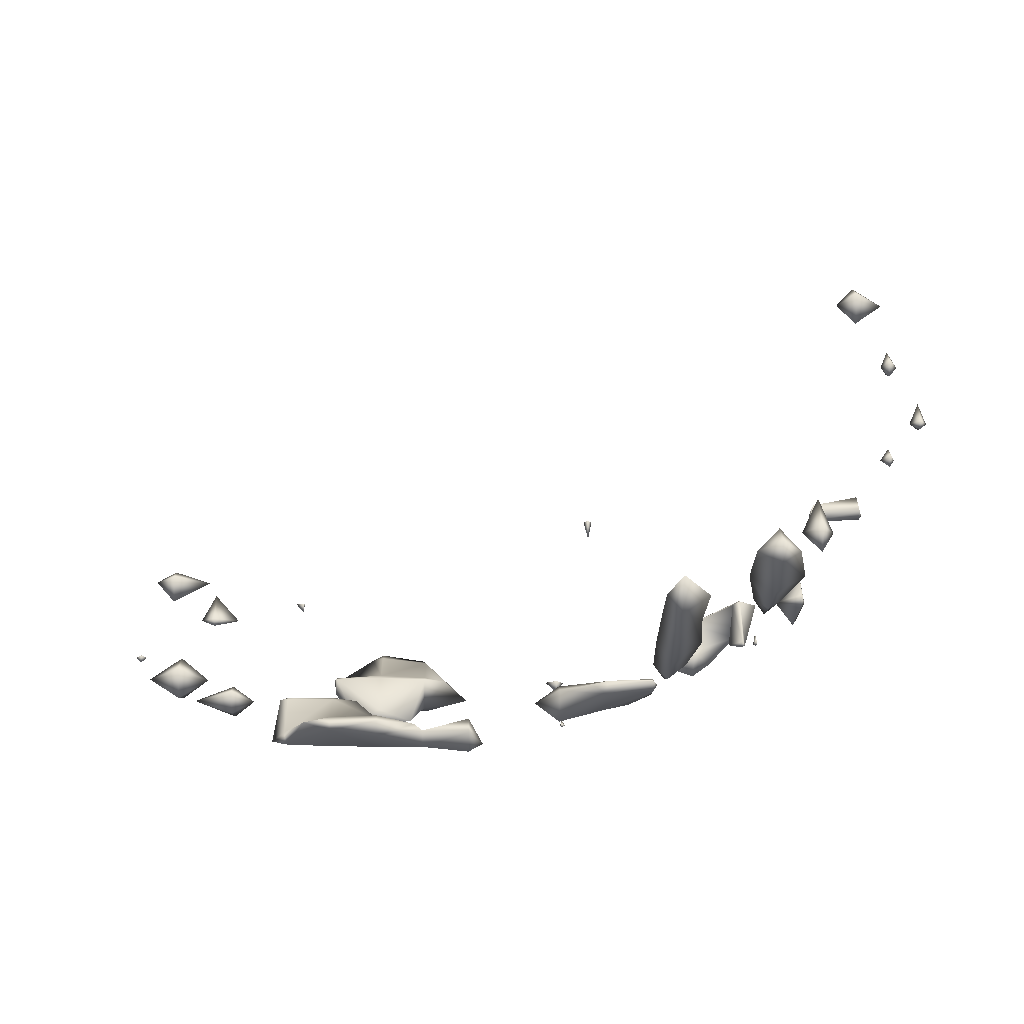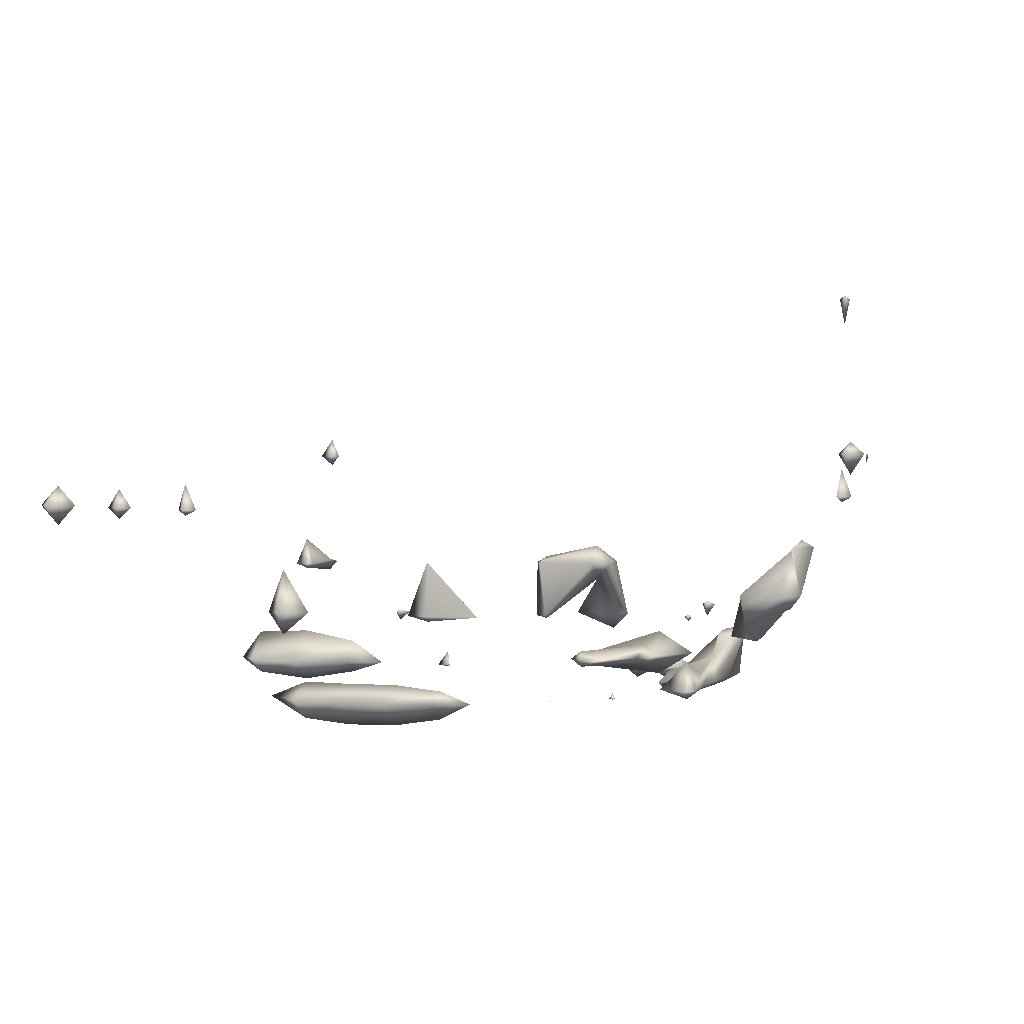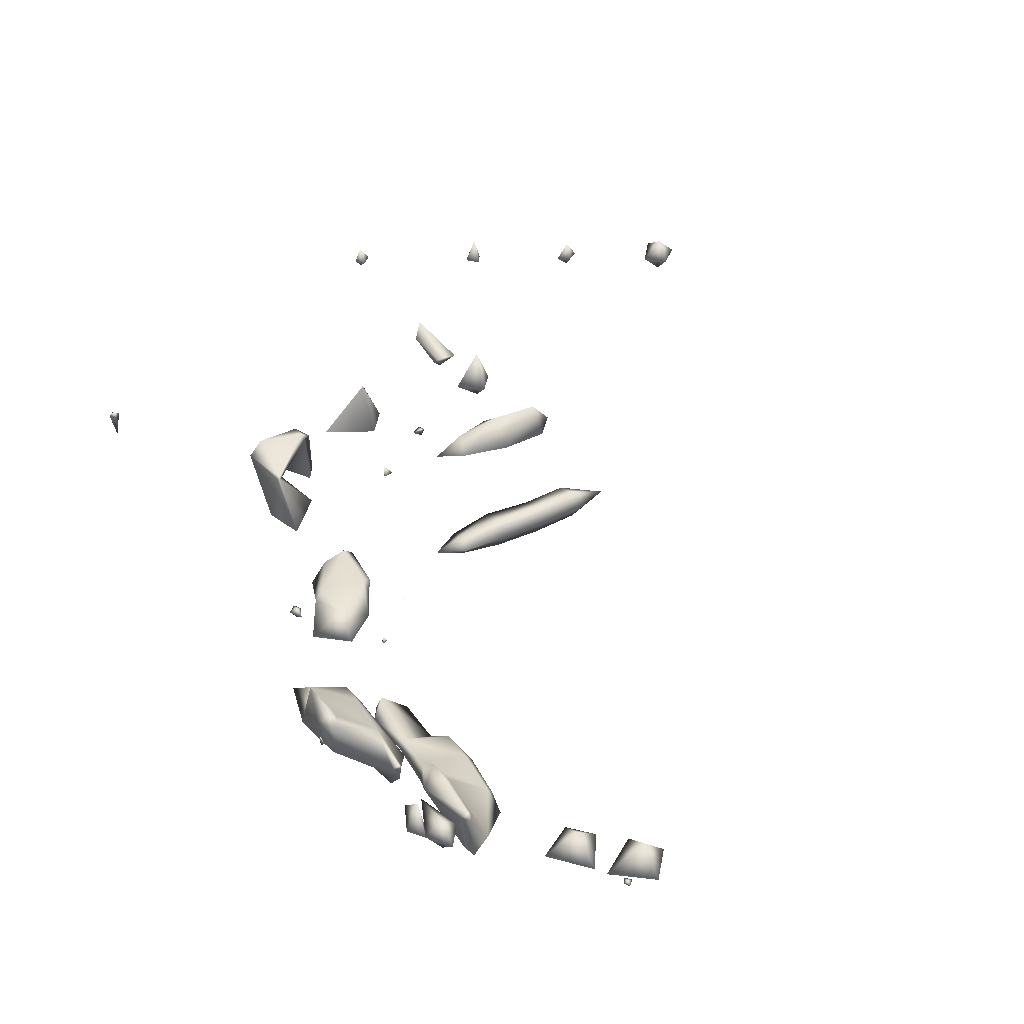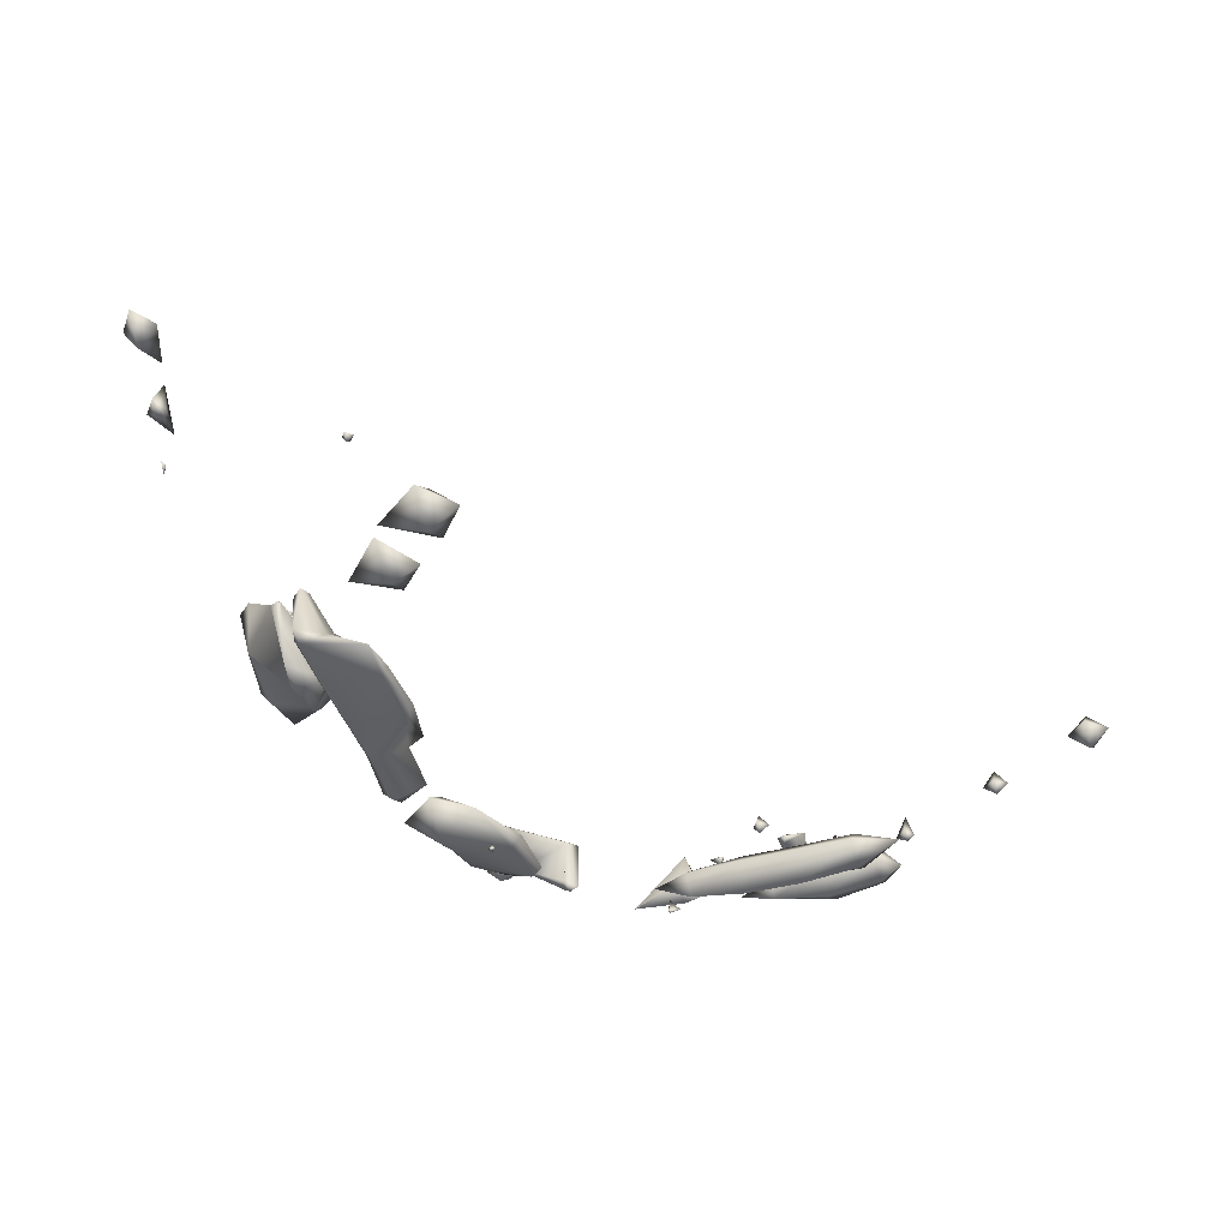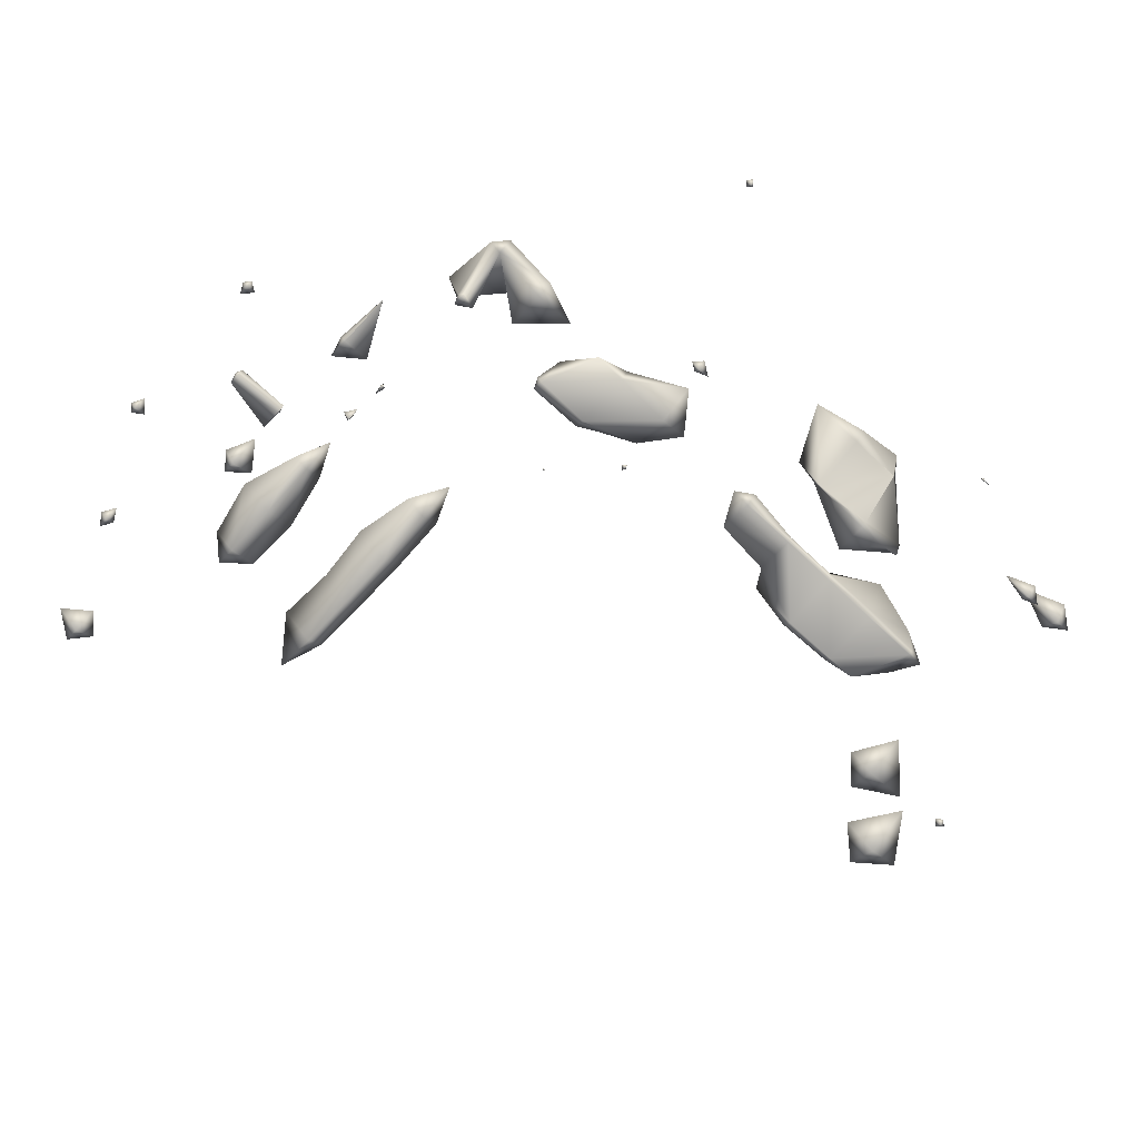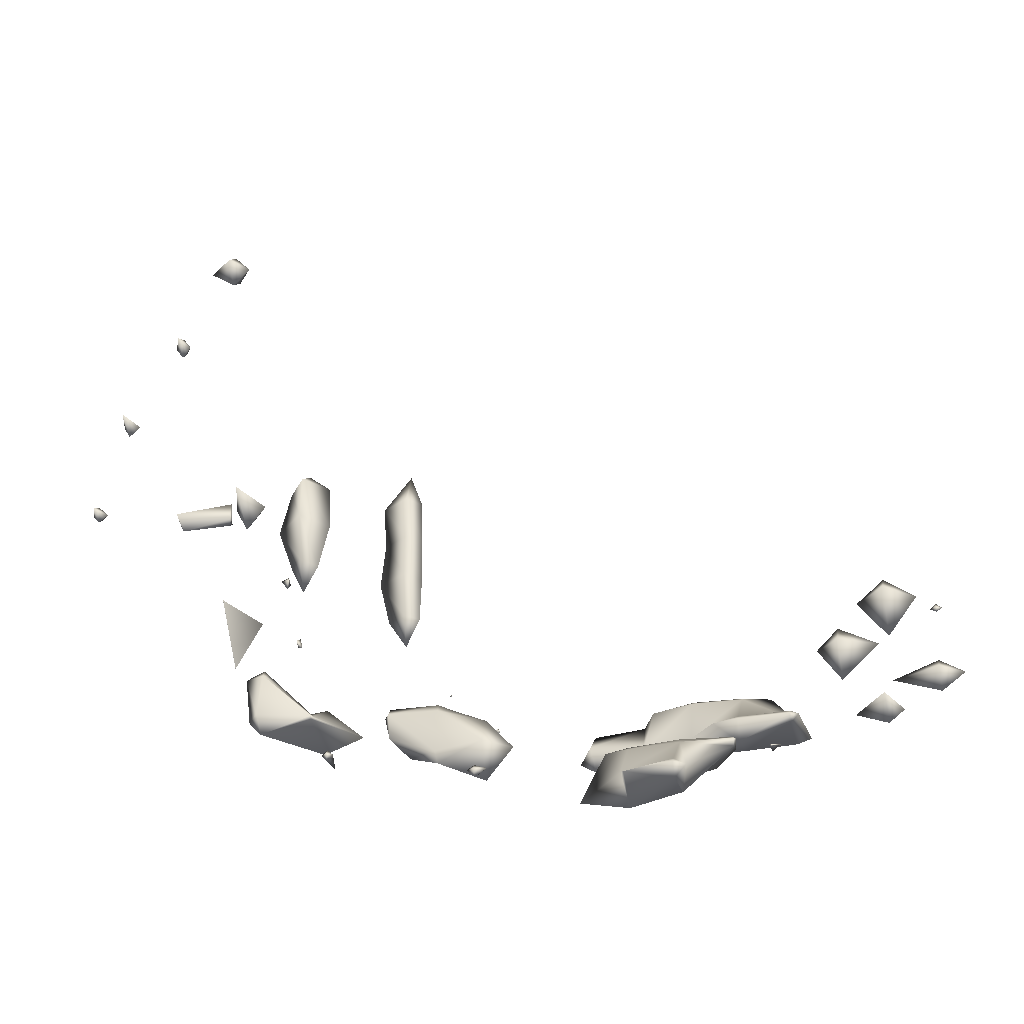
<metadata>
{"format":"obj","ext":"obj","renderer":"f3d","projection":"perspective","resolution":1024,"background":"white","views":[{"elev":-30.5,"azim":178.3,"up":"+Z"},{"elev":1.7,"azim":-69.2,"up":"+Z"},{"elev":43.2,"azim":61.7,"up":"+Z"},{"elev":-43.1,"azim":108.6,"up":"+Z"},{"elev":-76.8,"azim":-43.1,"up":"+Z"},{"elev":-36.3,"azim":13.0,"up":"+Y"}]}
</metadata>
<code>
v 14.89 23 44
v 15 22.87 44
v 15 23 43.84
v 15 23 44.29
v 15 23.21 44
v 14.87 26 43
v 15 25.78 43
v 15 26 42.89
v 15 26 43.48
v 15 26.14 43
v 15.19 23 44
v 15.94 24 42
v 16 23.88 42
v 16 24 41.91
v 16 24 42.46
v 16 24.21 42
v 15.21 26 43
v 15.84 28 43
v 16 27.75 43
v 16 28 42.79
v 16 28 43.35
v 16 28.24 43
v 17 21 41
v 17 21 41
v 17 21 41
v 17 21 41
v 16.9 22 41
v 17 22 40.9
v 17 22 42
v 17 21.99 42
v 17 22 42
v 17 22.4 41
v 17 22.01 42
v 17 23.86 42
v 17 24 41.85
v 17 24 42.04
v 16.75 25 41
v 17 24.47 41
v 17 25 40.57
v 17 24.41 42
v 17 25 41.82
v 17 25.31 41
v 16.15 28 43
v 16.5 30 43
v 17 29.61 43
v 17 30 42.61
v 17 30 43.39
v 17 30.39 43
v 17.76 19 42
v 18 18.73 42
v 18 19 41.7
v 18 19 42.33
v 17.92 20 41
v 18 19.92 41
v 18 20 40.95
v 17.64 20 42
v 18 20 42.11
v 17.01 21 41
v 18 20.19 41
v 18 20.18 42
v 17.96 22 40
v 18 21.97 40
v 18 22 39.97
v 17.51 22 41
v 18 22 40.26
v 17 22 42
v 18 22.2 40
v 17.86 23 41
v 18 22.79 41
v 18 23 40.83
v 18 23 41.03
v 17.72 24 40
v 18 23.38 40
v 18 24 39.8
v 18 23.07 41
v 18 24 40.4
v 17.03 24 42
v 17.38 25 40
v 18 25 39.63
v 17.38 25 41
v 18 25 40.57
v 17.6 26 40
v 18 26 39.73
v 18 26 40.52
v 18 26.41 40
v 17.33 30 43
v 18.64 19 41
v 19 18.72 41
v 19 19 40.72
v 19 18.94 42
v 19 19 42.04
v 18.29 20 41
v 19 19.72 41
v 18.15 20 42
v 19 19.05 42
v 18.05 22 40
v 18.03 23 41
v 18.29 24 40
v 18.5 25 40
v 18.46 26 40
v 19.77 19 41
v 19.04 19 42
v 19.9 20 40
v 20 19.52 40
v 20 20 39.85
v 20 20 40.15
v 20 20.2 40
v 19.61 23 39
v 20 22.35 39
v 20 23 38.67
v 20 23 39.24
v 19.39 24 39
v 20 24 38.51
v 20 24 39.33
v 19.48 25 39
v 20 25 38.48
v 20 25 39.31
v 19.41 26 39
v 20 26 38.57
v 20 26 39.32
v 20 26.79 39
v 20.91 15 47
v 21 14.9 47
v 21 15 46.51
v 21 15 47.06
v 21 15.1 47
v 20.45 19 40
v 21 18.84 40
v 21 19 39.86
v 21 19 40.21
v 21 20 39.77
v 21 20 40.08
v 20.96 21 39
v 21 20.98 39
v 21 21 38.99
v 21 20.18 40
v 21 21 39.02
v 21 21.02 39
v 20.28 23 39
v 20.3 24 39
v 20.29 25 39
v 20.27 26 39
v 21.1 15 47
v 21.85 18 41
v 22 17.84 41
v 22 18 40.76
v 22 18 41.05
v 22 18.31 40
v 22 19 39.56
v 22 18.1 41
v 22 19 40.42
v 21.92 20 39
v 22 19.95 39
v 22 20 38.98
v 21.32 20 40
v 22 19.67 40
v 22 20 39.12
v 21.02 21 39
v 22 20.07 39
v 22.25 18 41
v 22.54 19 40
v 22.04 20 39
v 23.68 19 39
v 24 18.79 39
v 24 19 38.81
v 24 19 39.61
v 24 19.59 39
v 24.05 17 41
v 25 16.78 41
v 25 17 40.71
v 25 17 41.96
v 24.55 18 41
v 25 18 40.33
v 25 18 41.08
v 25 18.92 39
v 25 19 38.91
v 25 19 39.26
v 25 18.08 41
v 25 19.67 39
v 26 17 41
v 26 17 41
v 25.06 17 42
v 26 16.73 42
v 26 17 42.14
v 25.3 18 40
v 26 17.88 40
v 26 18 39.91
v 26 17.14 42
v 26 18 41.13
v 26 18.91 39
v 26 19 38.91
v 26 18.57 40
v 26 19 39.55
v 26 18.13 41
v 25.19 20 39
v 26 20 38.69
v 26 20 39.19
v 26 20.14 39
v 26.01 17 41
v 26.23 17 42
v 26.54 18 40
v 27 17.85 41
v 27 18 40.64
v 27 18 41.04
v 27 18.9 39
v 27 19 38.9
v 26.5 19 40
v 27 18.53 40
v 27 18.05 41
v 27 19 40.08
v 27 20 38.83
v 27 19.09 40
v 27 20 39.13
v 27 20.1 39
v 27.97 16 44
v 28 15.98 44
v 28 16 43.79
v 28 16 44.02
v 28 16.02 44
v 27.05 18 41
v 28 18.91 39
v 28 19 38.93
v 28 18.8 40
v 28 19 40.06
v 27.56 20 39
v 28 19.47 39
v 28 19.09 40
v 28.18 16 44
v 28.29 19 39
v 28.17 19 40
v 28.54 21 39
v 29 20.26 39
v 29 21 38.73
v 29 21 39.34
v 29 21.47 39
v 29.43 17 43
v 30 16.76 43
v 30 17 42.87
v 30 17 43.66
v 30 17.12 43
v 29.78 21 39
v 29.42 22 39
v 30 21.15 39
v 30 22 38.59
v 30 22 39.5
v 30 22.5 39
v 30.3 17 43
v 30.18 17 44
v 31 16.68 44
v 31 17 43.5
v 31 17 44.29
v 31 17.3 44
v 30.88 21 40
v 31 20.92 40
v 31 21 39.89
v 31 21 40.06
v 30.62 22 39
v 31 21.12 40
v 31.43 17 44
v 31.12 21 40
f 3 1 2
f 2 1 4
f 3 5 1
f 1 5 4
f 8 6 7
f 7 6 9
f 8 10 6
f 6 10 9
f 2 11 3
f 2 4 11
f 14 12 13
f 13 12 15
f 11 5 3
f 11 4 5
f 14 16 12
f 12 16 15
f 7 17 8
f 7 9 17
f 17 10 8
f 17 9 10
f 20 18 19
f 19 18 21
f 20 22 18
f 18 22 21
f 25 23 24
f 24 23 26
f 28 23 25
f 27 23 28
f 26 29 30
f 26 23 29
f 23 27 29
f 30 29 31
f 28 32 27
f 27 33 29
f 32 33 27
f 29 33 31
f 14 34 35
f 13 34 14
f 13 36 34
f 15 36 13
f 39 37 38
f 35 16 14
f 35 40 16
f 41 38 37
f 40 15 16
f 36 15 40
f 39 42 37
f 37 42 41
f 19 43 20
f 19 21 43
f 43 22 20
f 43 21 22
f 46 44 45
f 45 44 47
f 46 48 44
f 44 48 47
f 51 49 50
f 50 49 52
f 55 53 54
f 54 49 51
f 54 53 49
f 53 56 49
f 52 56 57
f 49 56 52
f 53 55 59
f 24 58 25
f 53 60 56
f 53 59 60
f 58 24 26
f 56 60 57
f 63 61 62
f 64 25 58
f 64 28 25
f 61 65 62
f 30 58 26
f 30 66 58
f 66 64 58
f 30 31 66
f 63 67 61
f 67 65 61
f 69 70 68
f 28 64 32
f 32 66 33
f 32 64 66
f 69 68 71
f 66 31 33
f 74 72 73
f 73 72 76
f 70 75 68
f 68 75 71
f 35 34 77
f 34 36 77
f 79 72 74
f 78 72 79
f 78 76 72
f 78 81 76
f 80 39 38
f 35 77 40
f 38 41 80
f 77 36 40
f 83 78 79
f 82 78 83
f 81 82 84
f 81 78 82
f 39 80 42
f 80 41 42
f 83 85 82
f 82 85 84
f 45 86 46
f 45 47 86
f 86 48 46
f 86 47 48
f 89 87 88
f 51 88 87
f 51 50 88
f 50 90 88
f 50 91 90
f 52 91 50
f 87 89 93
f 54 92 55
f 93 95 51
f 93 51 87
f 95 94 51
f 54 51 92
f 94 92 51
f 95 57 94
f 95 91 57
f 91 52 57
f 92 59 55
f 94 59 92
f 60 59 94
f 94 57 60
f 62 96 63
f 62 65 96
f 96 67 63
f 67 96 65
f 70 69 97
f 69 71 97
f 73 98 74
f 70 97 75
f 73 76 98
f 97 71 75
f 99 74 98
f 79 74 99
f 98 81 99
f 76 81 98
f 100 79 99
f 83 79 100
f 99 84 100
f 81 84 99
f 100 85 83
f 100 84 85
f 88 101 89
f 90 101 88
f 102 101 90
f 90 91 102
f 105 103 104
f 104 103 106
f 89 101 93
f 102 93 101
f 95 93 102
f 102 91 95
f 105 107 103
f 103 107 106
f 110 108 109
f 109 108 111
f 113 108 110
f 112 108 113
f 111 112 114
f 108 112 111
f 116 112 113
f 115 112 116
f 114 115 117
f 112 115 114
f 119 115 116
f 118 115 119
f 117 118 120
f 115 118 117
f 119 121 118
f 118 121 120
f 124 122 123
f 123 122 125
f 124 126 122
f 122 126 125
f 129 127 128
f 128 127 130
f 127 105 104
f 127 129 105
f 129 131 105
f 104 130 127
f 104 106 130
f 106 132 130
f 135 133 134
f 131 107 105
f 131 136 107
f 137 134 133
f 136 106 107
f 132 106 136
f 135 138 133
f 133 138 137
f 109 139 110
f 109 111 139
f 140 110 139
f 113 110 140
f 139 114 140
f 111 114 139
f 141 113 140
f 116 113 141
f 140 117 141
f 114 117 140
f 142 116 141
f 119 116 142
f 141 120 142
f 117 120 141
f 142 121 119
f 142 120 121
f 123 143 124
f 123 125 143
f 143 126 124
f 143 125 126
f 146 144 145
f 145 144 147
f 129 148 149
f 128 148 129
f 151 128 130
f 151 148 128
f 146 150 144
f 144 150 147
f 154 152 153
f 153 152 157
f 149 156 131
f 149 131 129
f 131 156 155
f 156 132 155
f 156 151 132
f 151 130 132
f 152 154 159
f 134 158 135
f 157 152 159
f 131 155 136
f 158 134 137
f 155 132 136
f 158 138 135
f 158 137 138
f 145 160 146
f 145 147 160
f 148 161 149
f 146 160 150
f 148 151 161
f 160 147 150
f 153 162 154
f 149 161 156
f 153 157 162
f 161 151 156
f 162 159 154
f 162 157 159
f 165 163 164
f 164 163 166
f 165 167 163
f 163 167 166
f 170 168 169
f 169 168 171
f 173 168 170
f 172 168 173
f 171 172 174
f 168 172 171
f 165 175 176
f 164 175 165
f 164 177 175
f 166 177 164
f 173 178 172
f 172 178 174
f 176 167 165
f 179 167 176
f 179 166 167
f 177 166 179
f 170 180 181
f 169 180 170
f 182 169 171
f 182 183 169
f 183 180 169
f 183 182 184
f 187 185 186
f 186 185 173
f 186 173 181
f 181 173 170
f 188 182 171
f 188 171 189
f 189 171 174
f 182 188 184
f 176 190 191
f 175 190 176
f 193 175 177
f 193 190 175
f 187 192 185
f 185 178 173
f 185 192 178
f 192 194 178
f 194 174 178
f 189 174 194
f 179 196 195
f 179 176 196
f 176 191 196
f 195 177 179
f 195 197 177
f 197 193 177
f 196 198 195
f 195 198 197
f 180 199 181
f 183 199 180
f 200 199 183
f 183 184 200
f 186 201 187
f 201 202 203
f 186 202 201
f 186 199 202
f 186 181 199
f 202 189 204
f 202 200 189
f 202 199 200
f 188 189 200
f 200 184 188
f 191 205 206
f 190 205 191
f 187 201 192
f 190 193 208
f 190 208 205
f 208 193 207
f 210 208 207
f 203 209 201
f 209 192 201
f 209 194 192
f 209 189 194
f 204 189 209
f 206 211 191
f 211 196 191
f 212 207 193
f 212 193 213
f 213 193 197
f 207 212 210
f 211 198 196
f 214 198 211
f 214 197 198
f 213 197 214
f 217 215 216
f 216 215 218
f 217 219 215
f 215 219 218
f 202 220 203
f 202 204 220
f 206 221 222
f 205 221 206
f 221 205 223
f 205 208 223
f 208 224 223
f 208 210 224
f 209 203 220
f 220 204 209
f 225 222 226
f 225 211 222
f 211 206 222
f 213 225 226
f 213 226 212
f 212 226 227
f 227 210 212
f 224 210 227
f 225 214 211
f 225 213 214
f 216 228 217
f 216 218 228
f 228 219 217
f 228 218 219
f 221 229 222
f 223 229 221
f 230 229 223
f 223 224 230
f 229 226 222
f 230 226 229
f 227 226 230
f 230 224 227
f 233 231 232
f 232 231 234
f 233 235 231
f 231 235 234
f 238 236 237
f 237 236 239
f 238 240 236
f 236 240 239
f 232 241 233
f 232 234 241
f 243 244 242
f 241 235 233
f 241 234 235
f 243 242 245
f 244 246 242
f 242 246 245
f 237 247 238
f 247 237 239
f 250 248 249
f 249 248 251
f 247 240 238
f 250 252 248
f 247 239 240
f 248 252 251
f 255 253 254
f 254 253 256
f 243 257 244
f 255 258 253
f 257 243 245
f 253 258 256
f 257 246 244
f 257 245 246
f 249 259 250
f 249 251 259
f 259 252 250
f 259 251 252
f 254 260 255
f 254 256 260
f 260 258 255
f 260 256 258

</code>
